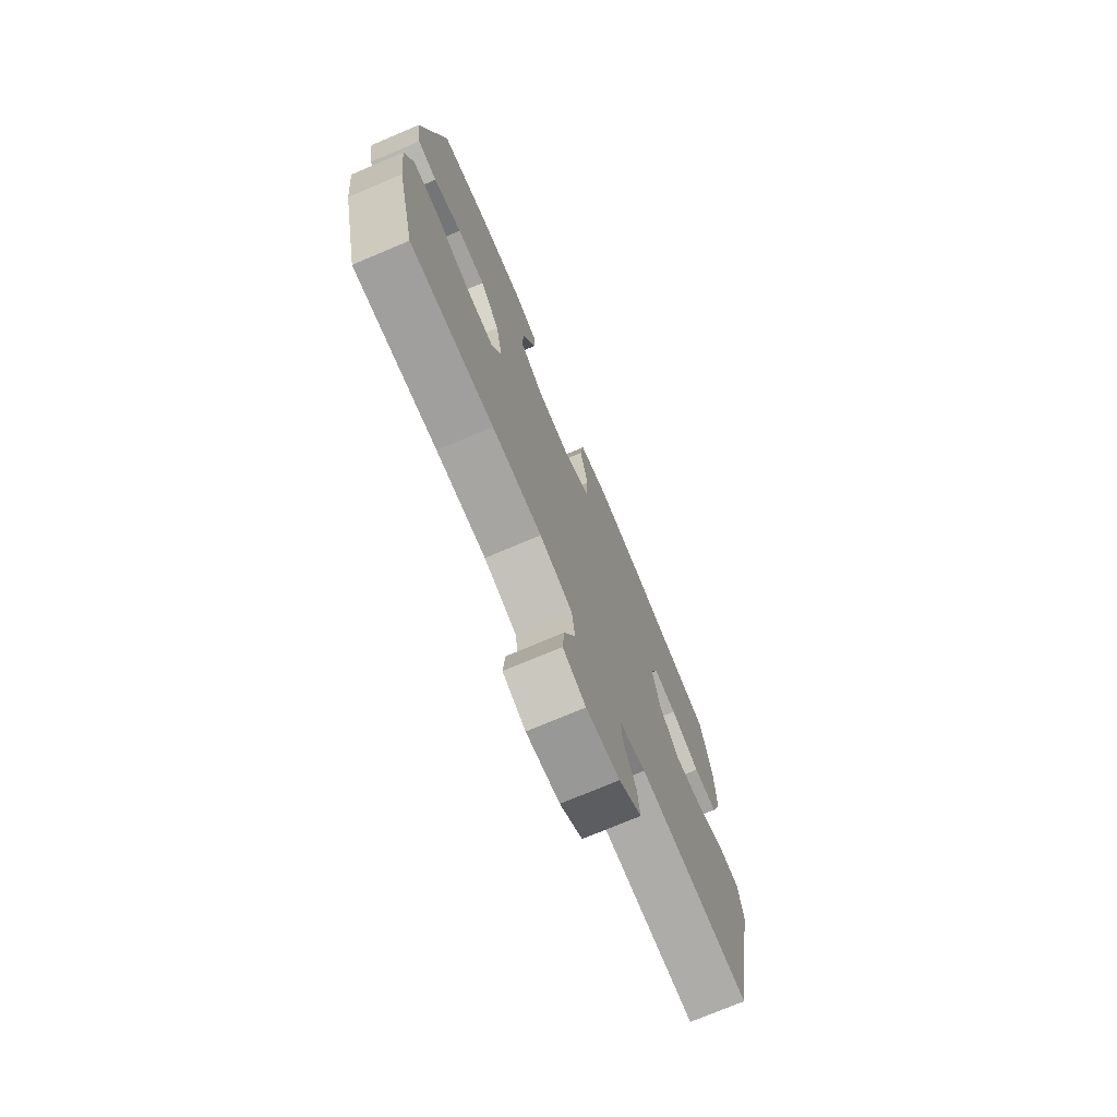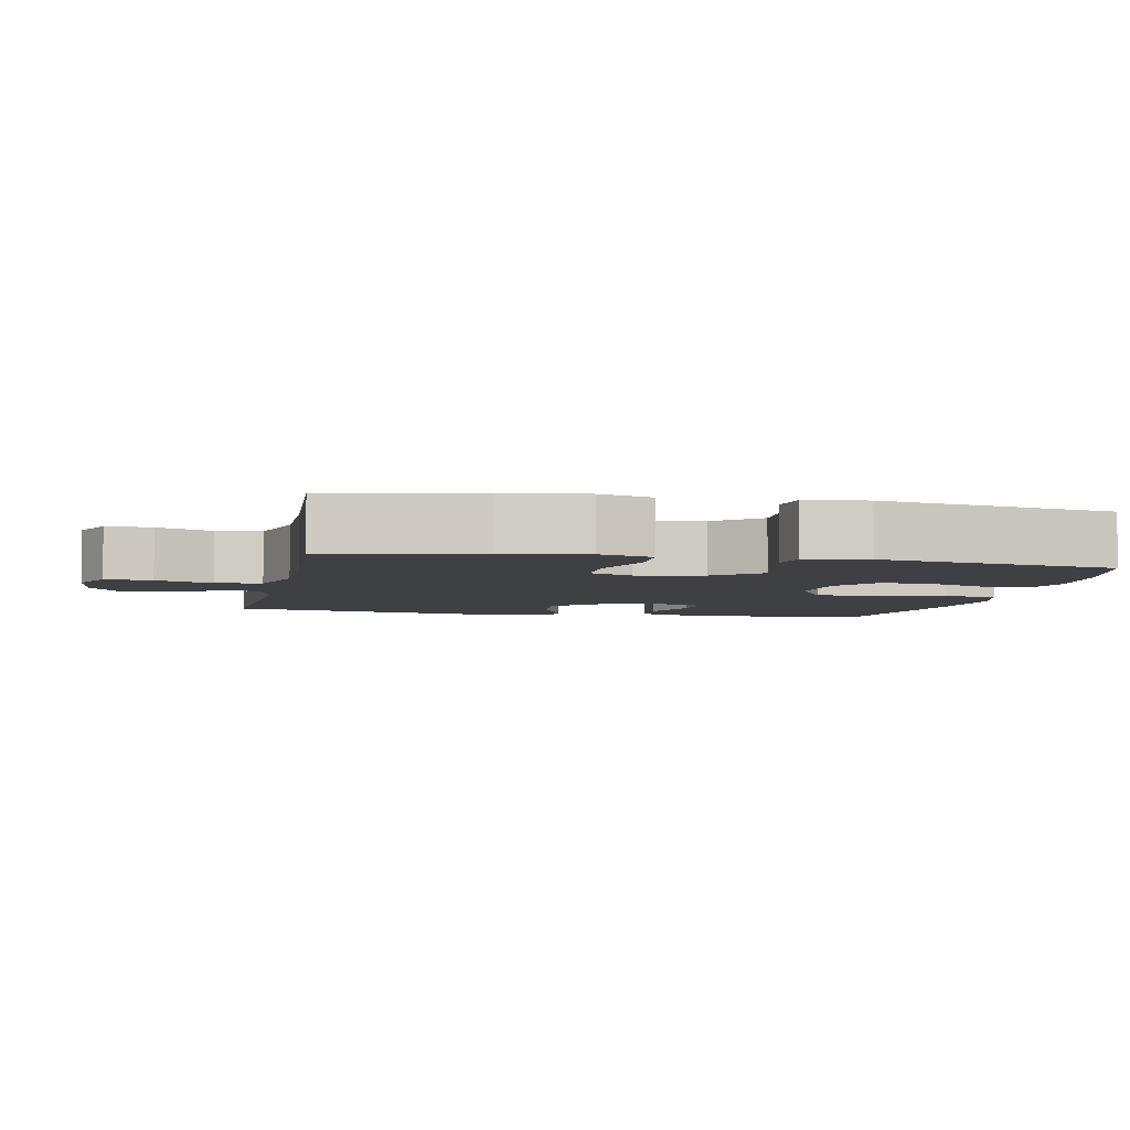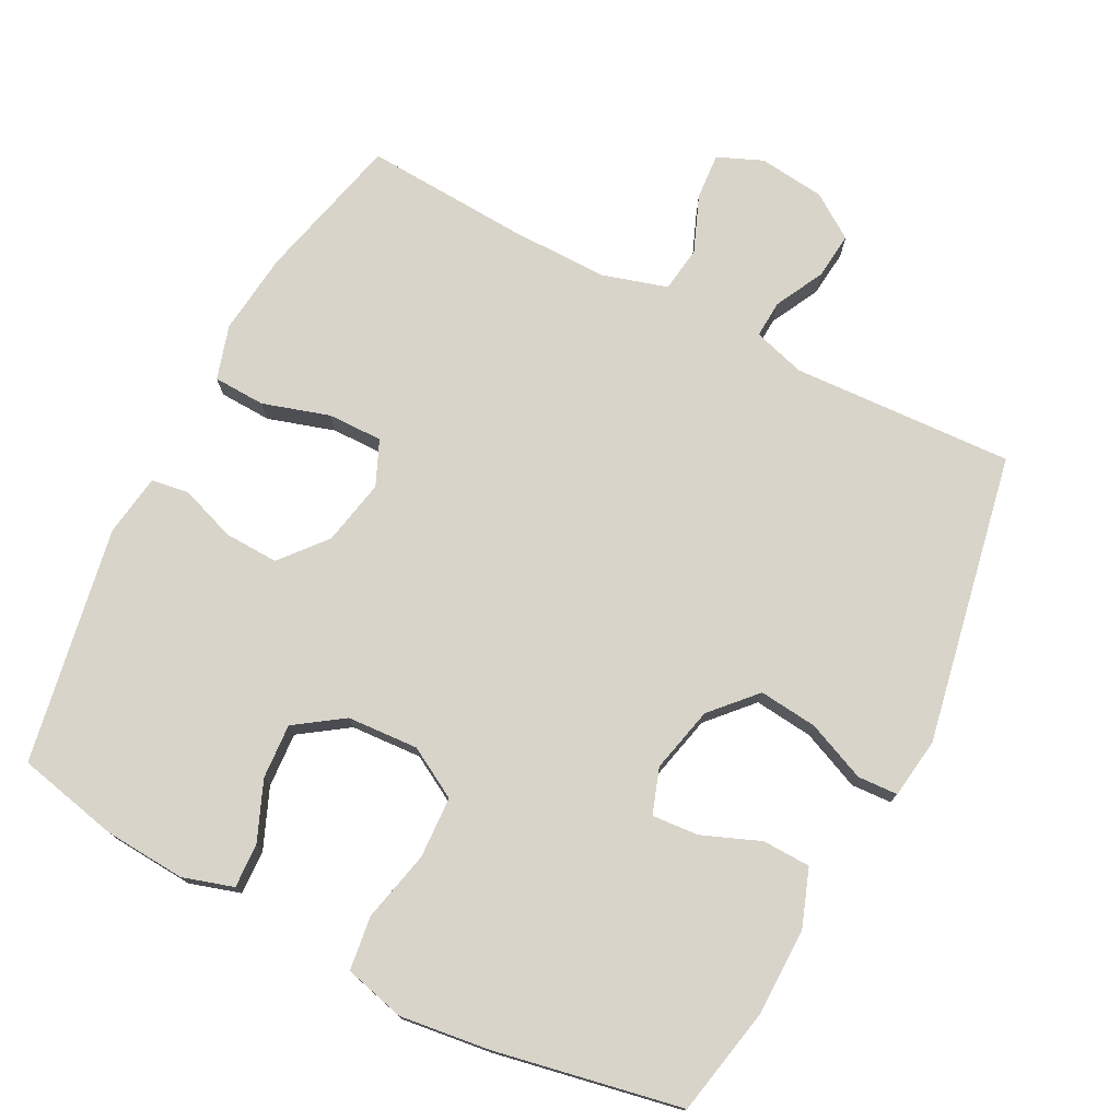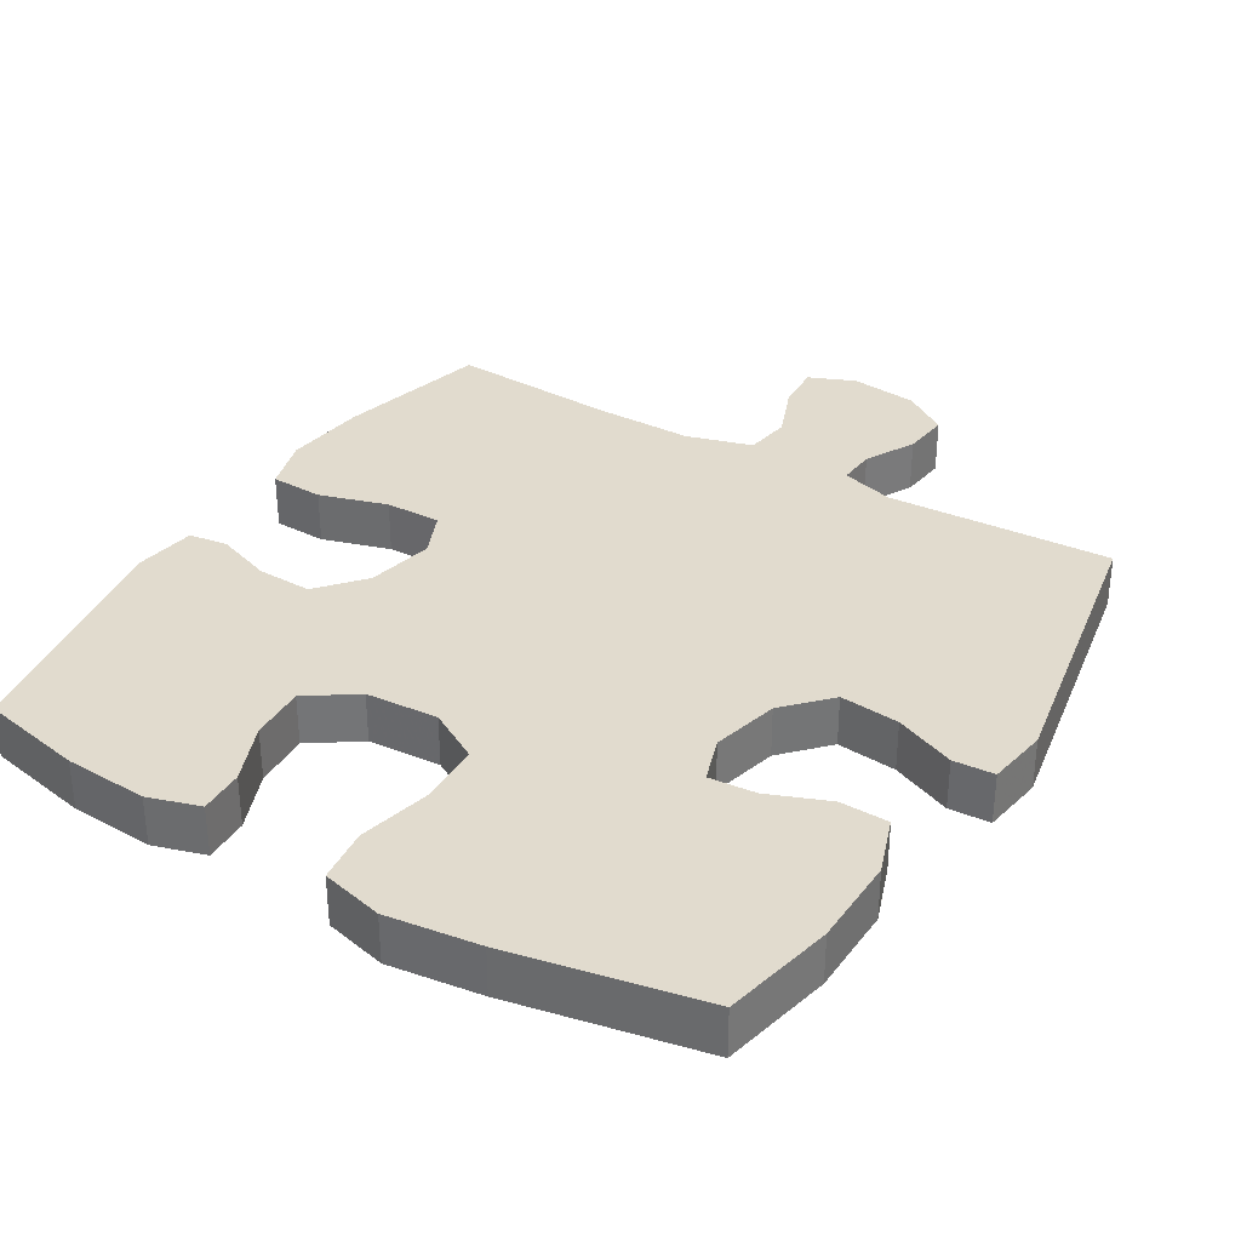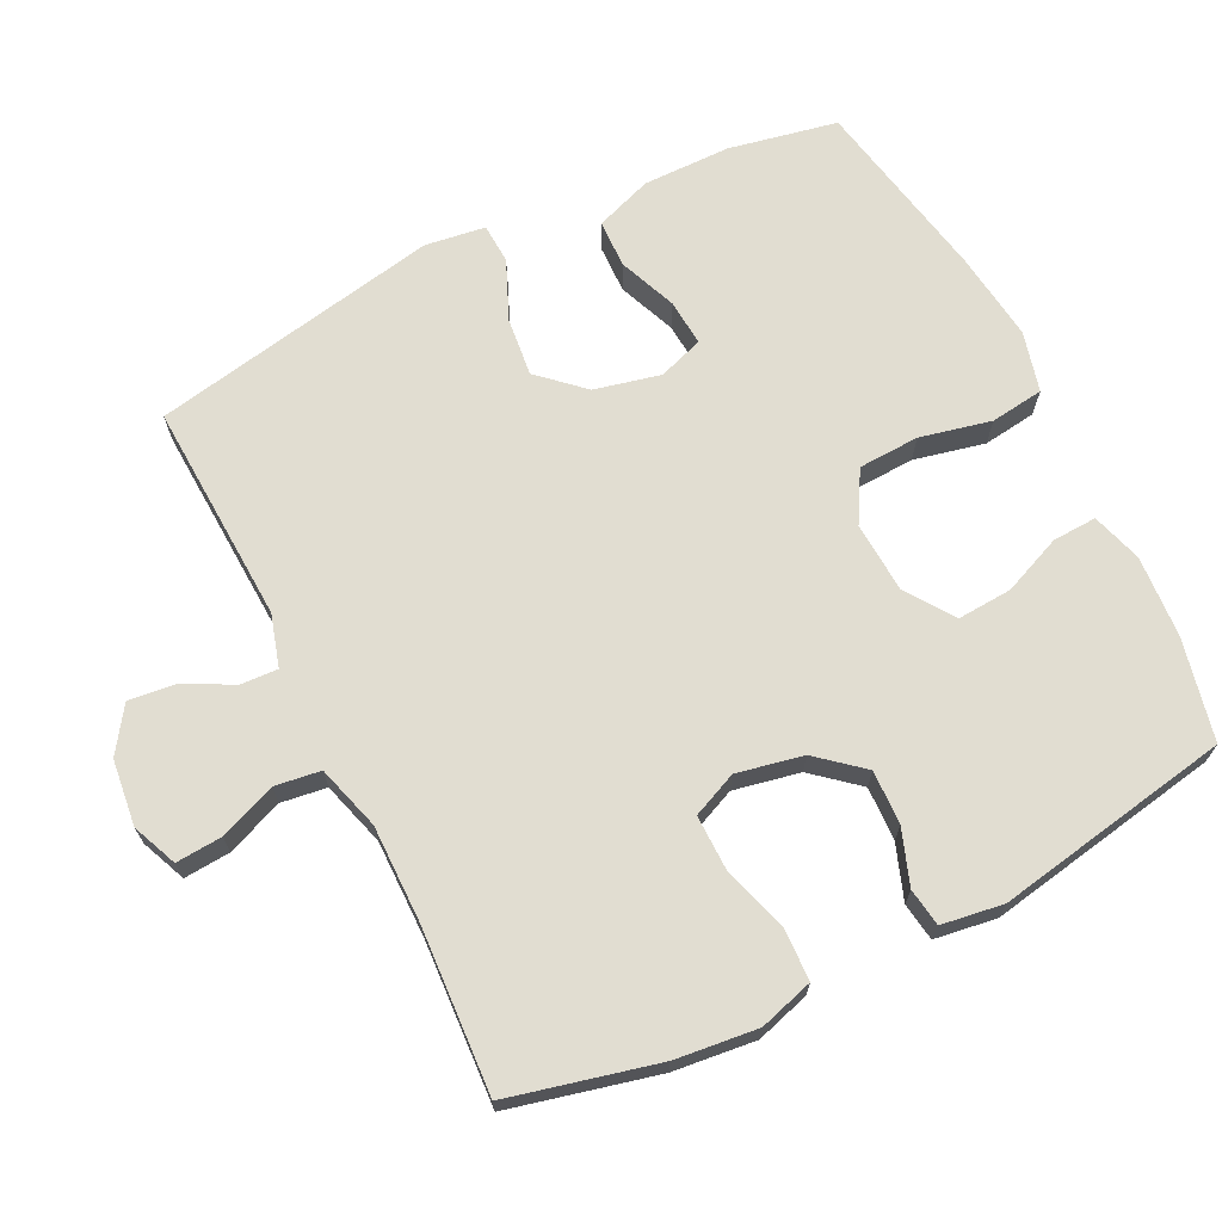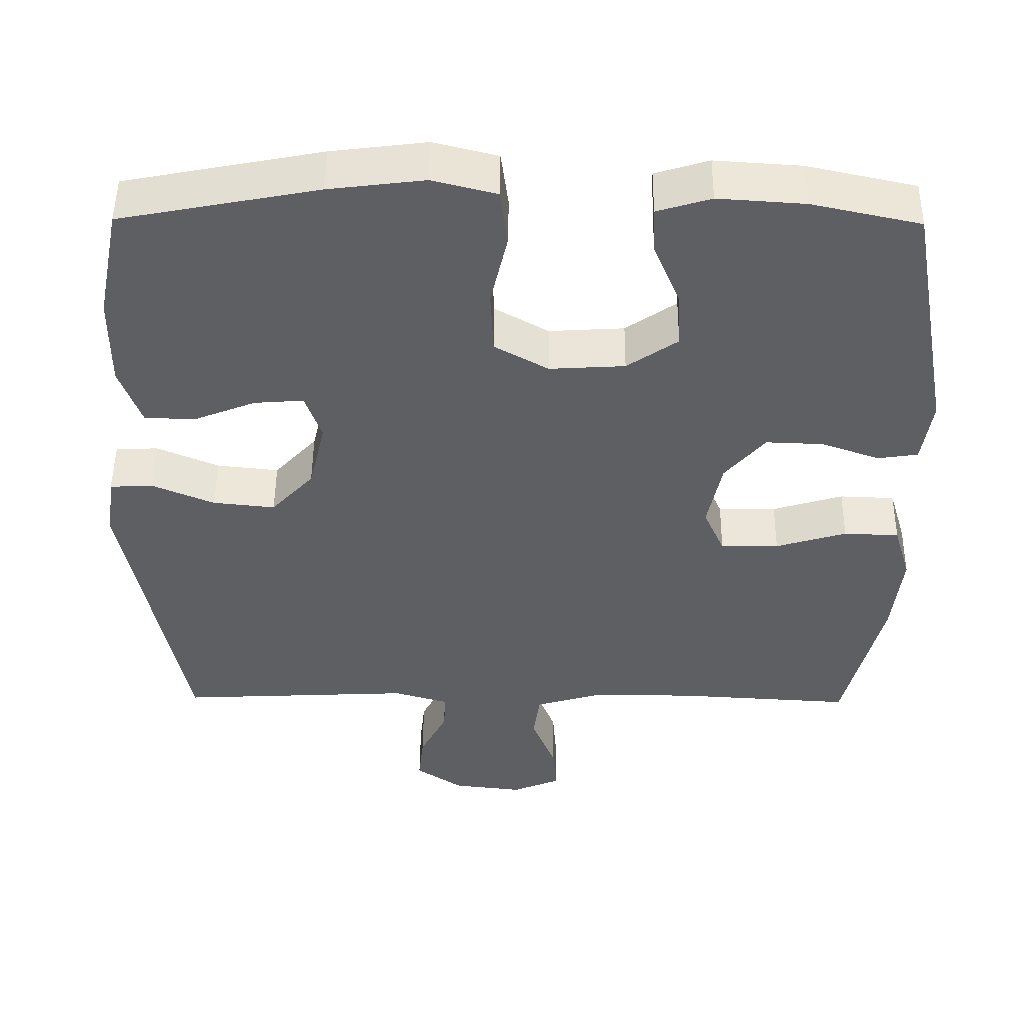
<metadata>
{"format":"obj","ext":"obj","renderer":"f3d","projection":"perspective","resolution":1024,"background":"white","views":[{"elev":-74.3,"azim":-67.1,"up":"+Z"},{"elev":-4.7,"azim":-101.6,"up":"+Y"},{"elev":75.5,"azim":27.3,"up":"+Y"},{"elev":33.8,"azim":31.5,"up":"+Y"},{"elev":68.7,"azim":-116.4,"up":"+Y"},{"elev":49.5,"azim":-179.5,"up":"+Z"}]}
</metadata>
<code>
v -0.5 0.07 -0.5
v -0.551 0.07 -0.29
v -0.564 0.07 -0.173
v -0.541 0.07 -0.096
v -0.467 0.07 -0.093
v -0.372 0.07 -0.122
v -0.294 0.07 -0.123
v -0.266 0.07 -0.059
v -0.285 0.07 0.035
v -0.339 0.07 0.099
v -0.416 0.07 0.096
v -0.494 0.07 0.068
v -0.548 0.07 0.076
v -0.561 0.07 0.164
v -0.5 0.07 0.5
v -0.355 0.07 0.532
v -0.239 0.07 0.54
v -0.167 0.07 0.518
v -0.17 0.07 0.455
v -0.205 0.07 0.371
v -0.21 0.07 0.293
v -0.142 0.07 0.246
v -0.041 0.07 0.24
v 0.031 0.07 0.281
v 0.035 0.07 0.368
v 0.012 0.07 0.469
v 0.022 0.07 0.545
v 0.108 0.07 0.567
v 0.236 0.07 0.551
v 0.5 0.07 0.5
v 0.531 0.07 0.346
v 0.532 0.07 0.221
v 0.503 0.07 0.14
v 0.435 0.07 0.138
v 0.352 0.07 0.171
v 0.286 0.07 0.176
v 0.264 0.07 0.112
v 0.286 0.07 0.018
v 0.343 0.07 -0.044
v 0.426 0.07 -0.035
v 0.51 0.07 0.001
v 0.567 0.07 -0.002
v 0.579 0.07 -0.088
v 0.5 0.07 -0.5
v 0.185 0.07 -0.485
v 0.111 0.07 -0.507
v 0.114 0.07 -0.56
v 0.15 0.07 -0.63
v 0.157 0.07 -0.696
v 0.094 0.07 -0.739
v 0 0.07 -0.75
v -0.064 0.07 -0.723
v -0.059 0.07 -0.657
v -0.027 0.07 -0.577
v -0.036 0.07 -0.512
v -0.128 0.07 -0.485
v -0.267 0.07 -0.486
v -0.5 0 -0.5
v -0.551 0 -0.29
v -0.564 0 -0.173
v -0.541 0 -0.096
v -0.467 0 -0.093
v -0.372 0 -0.122
v -0.294 0 -0.123
v -0.266 0 -0.059
v -0.285 0 0.035
v -0.339 0 0.099
v -0.416 0 0.096
v -0.494 0 0.068
v -0.548 0 0.076
v -0.561 0 0.164
v -0.5 0 0.5
v -0.355 0 0.532
v -0.239 0 0.54
v -0.167 0 0.518
v -0.17 0 0.455
v -0.205 0 0.371
v -0.21 0 0.293
v -0.142 0 0.246
v -0.041 0 0.24
v 0.031 0 0.281
v 0.035 0 0.368
v 0.012 0 0.469
v 0.022 0 0.545
v 0.108 0 0.567
v 0.236 0 0.551
v 0.5 0 0.5
v 0.531 0 0.346
v 0.532 0 0.221
v 0.503 0 0.14
v 0.435 0 0.138
v 0.352 0 0.171
v 0.286 0 0.176
v 0.264 0 0.112
v 0.286 0 0.018
v 0.343 0 -0.044
v 0.426 0 -0.035
v 0.51 0 0.001
v 0.567 0 -0.002
v 0.579 0 -0.088
v 0.5 0 -0.5
v 0.185 0 -0.485
v 0.111 0 -0.507
v 0.114 0 -0.56
v 0.15 0 -0.63
v 0.157 0 -0.696
v 0.094 0 -0.739
v 0 0 -0.75
v -0.064 0 -0.723
v -0.059 0 -0.657
v -0.027 0 -0.577
v -0.036 0 -0.512
v -0.128 0 -0.485
v -0.267 0 -0.486
f 52 53 54
f 51 52 54
f 50 51 54
f 49 50 54
f 48 49 54
f 47 48 54
f 46 47 54 55
f 45 46 55 56
f 43 44 45
f 42 43 45
f 41 42 45
f 40 41 45
f 39 40 45 56
f 33 34 35
f 32 33 35
f 31 32 35
f 30 31 35
f 29 30 35
f 28 29 35
f 27 28 35
f 26 27 35
f 25 26 35
f 24 25 35 36
f 23 24 36 37
f 18 19 20
f 17 18 20
f 16 17 20
f 15 16 20
f 14 15 20
f 13 14 20
f 12 13 20
f 11 12 20
f 10 11 20 21
f 9 10 21 22
f 4 5 6
f 3 4 6
f 2 3 6
f 1 2 6
f 57 1 6
f 57 6 7
f 57 7 8
f 56 57 8
f 39 56 8
f 38 39 8
f 23 37 38
f 22 23 38
f 9 22 38
f 8 9 38
f 111 110 109
f 111 109 108
f 111 108 107
f 111 107 106
f 111 106 105
f 111 105 104
f 112 111 104 103
f 113 112 103 102
f 102 101 100
f 102 100 99
f 102 99 98
f 102 98 97
f 113 102 97 96
f 92 91 90
f 92 90 89
f 92 89 88
f 92 88 87
f 92 87 86
f 92 86 85
f 92 85 84
f 92 84 83
f 92 83 82
f 93 92 82 81
f 94 93 81 80
f 77 76 75
f 77 75 74
f 77 74 73
f 77 73 72
f 77 72 71
f 77 71 70
f 77 70 69
f 77 69 68
f 78 77 68 67
f 79 78 67 66
f 63 62 61
f 63 61 60
f 63 60 59
f 63 59 58
f 63 58 114
f 64 63 114
f 65 64 114
f 65 114 113
f 65 113 96
f 65 96 95
f 95 94 80
f 95 80 79
f 95 79 66
f 95 66 65
f 1 58 59 2
f 2 59 60 3
f 3 60 61 4
f 4 61 62 5
f 5 62 63 6
f 6 63 64 7
f 7 64 65 8
f 8 65 66 9
f 9 66 67 10
f 10 67 68 11
f 11 68 69 12
f 12 69 70 13
f 13 70 71 14
f 14 71 72 15
f 15 72 73 16
f 16 73 74 17
f 17 74 75 18
f 18 75 76 19
f 19 76 77 20
f 20 77 78 21
f 21 78 79 22
f 22 79 80 23
f 23 80 81 24
f 24 81 82 25
f 25 82 83 26
f 26 83 84 27
f 27 84 85 28
f 28 85 86 29
f 29 86 87 30
f 30 87 88 31
f 31 88 89 32
f 32 89 90 33
f 33 90 91 34
f 34 91 92 35
f 35 92 93 36
f 36 93 94 37
f 37 94 95 38
f 38 95 96 39
f 39 96 97 40
f 40 97 98 41
f 41 98 99 42
f 42 99 100 43
f 43 100 101 44
f 44 101 102 45
f 45 102 103 46
f 46 103 104 47
f 47 104 105 48
f 48 105 106 49
f 49 106 107 50
f 50 107 108 51
f 51 108 109 52
f 52 109 110 53
f 53 110 111 54
f 54 111 112 55
f 55 112 113 56
f 56 113 114 57
f 57 114 58 1

</code>
